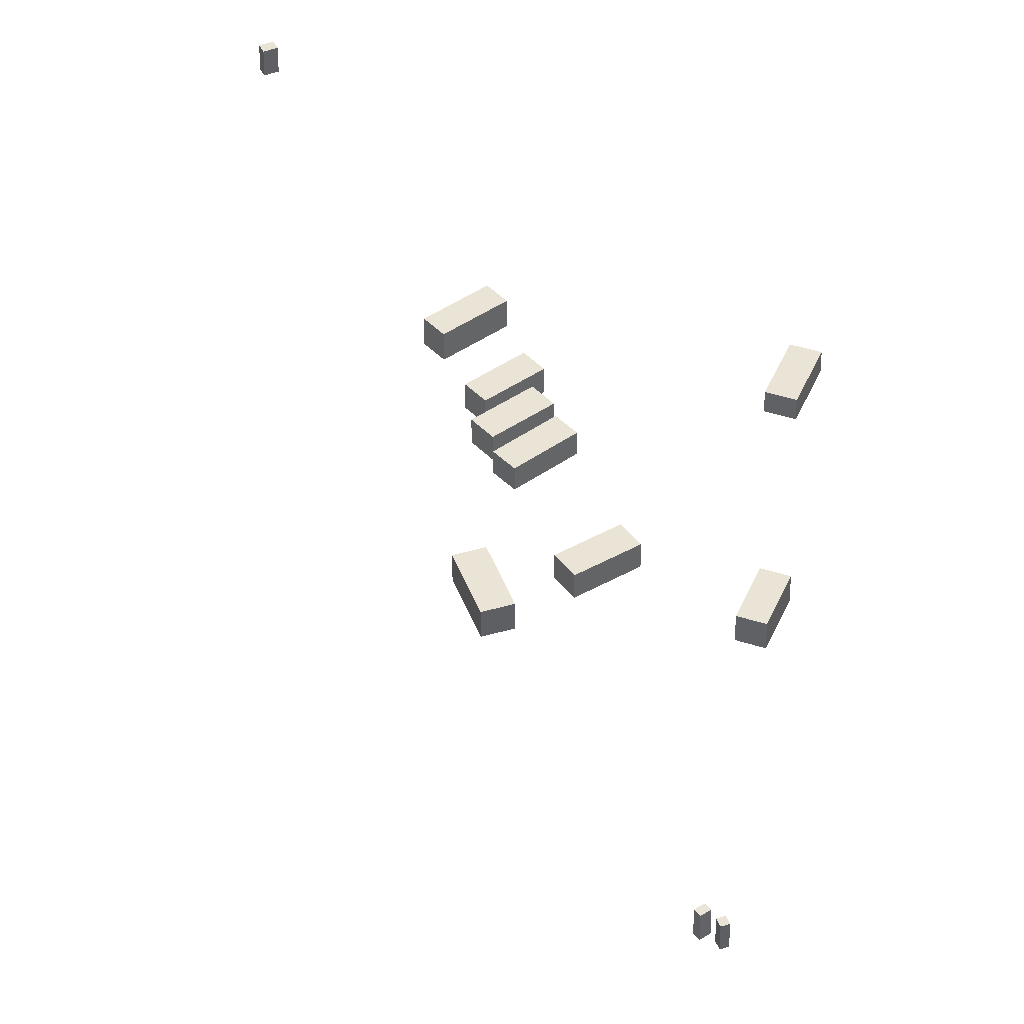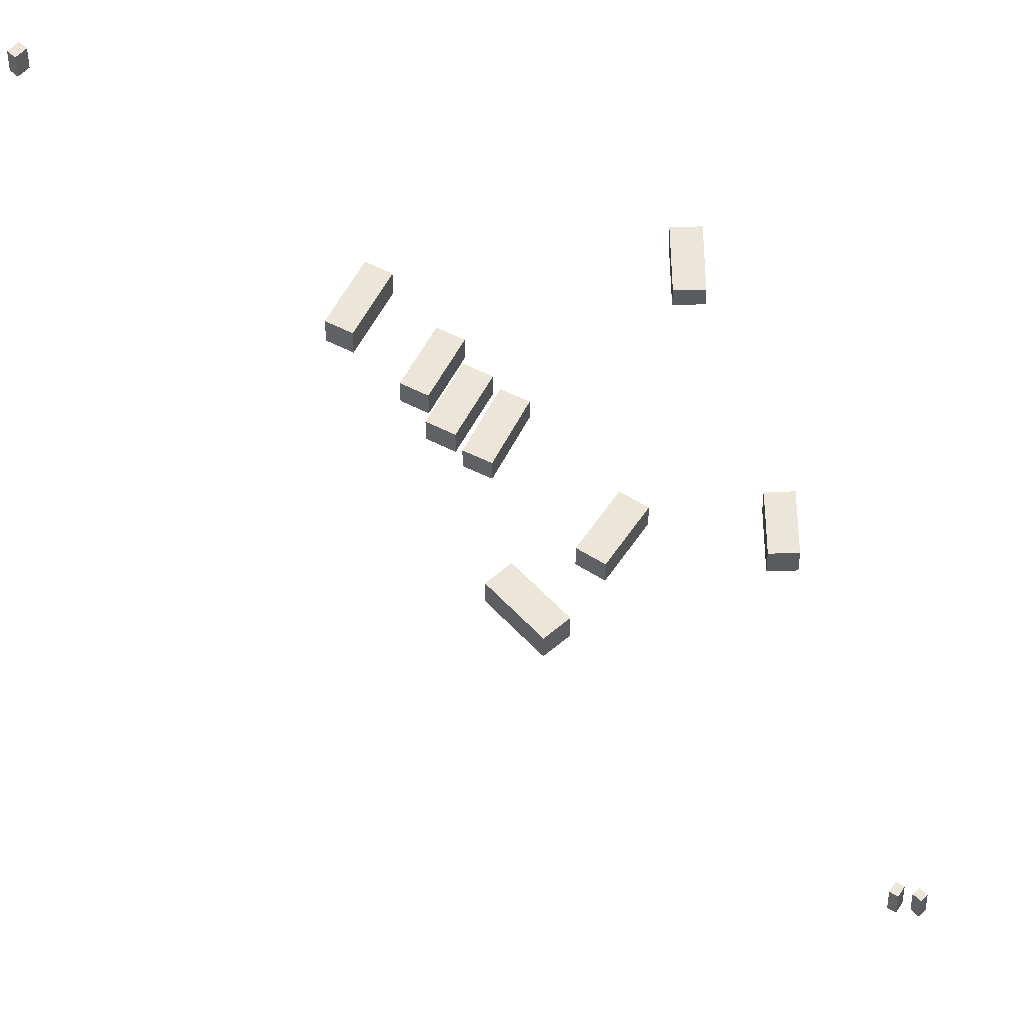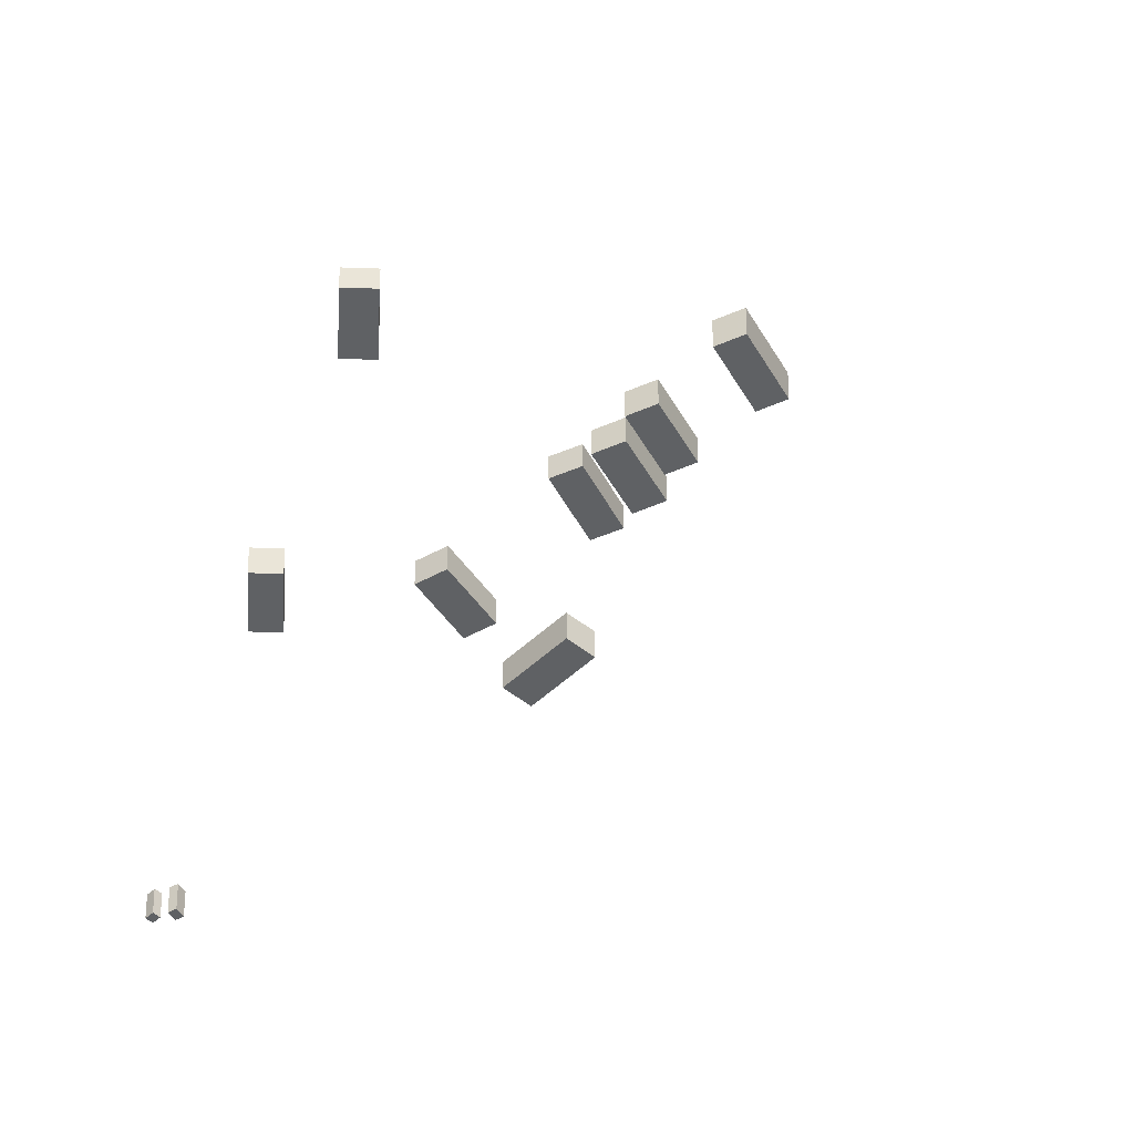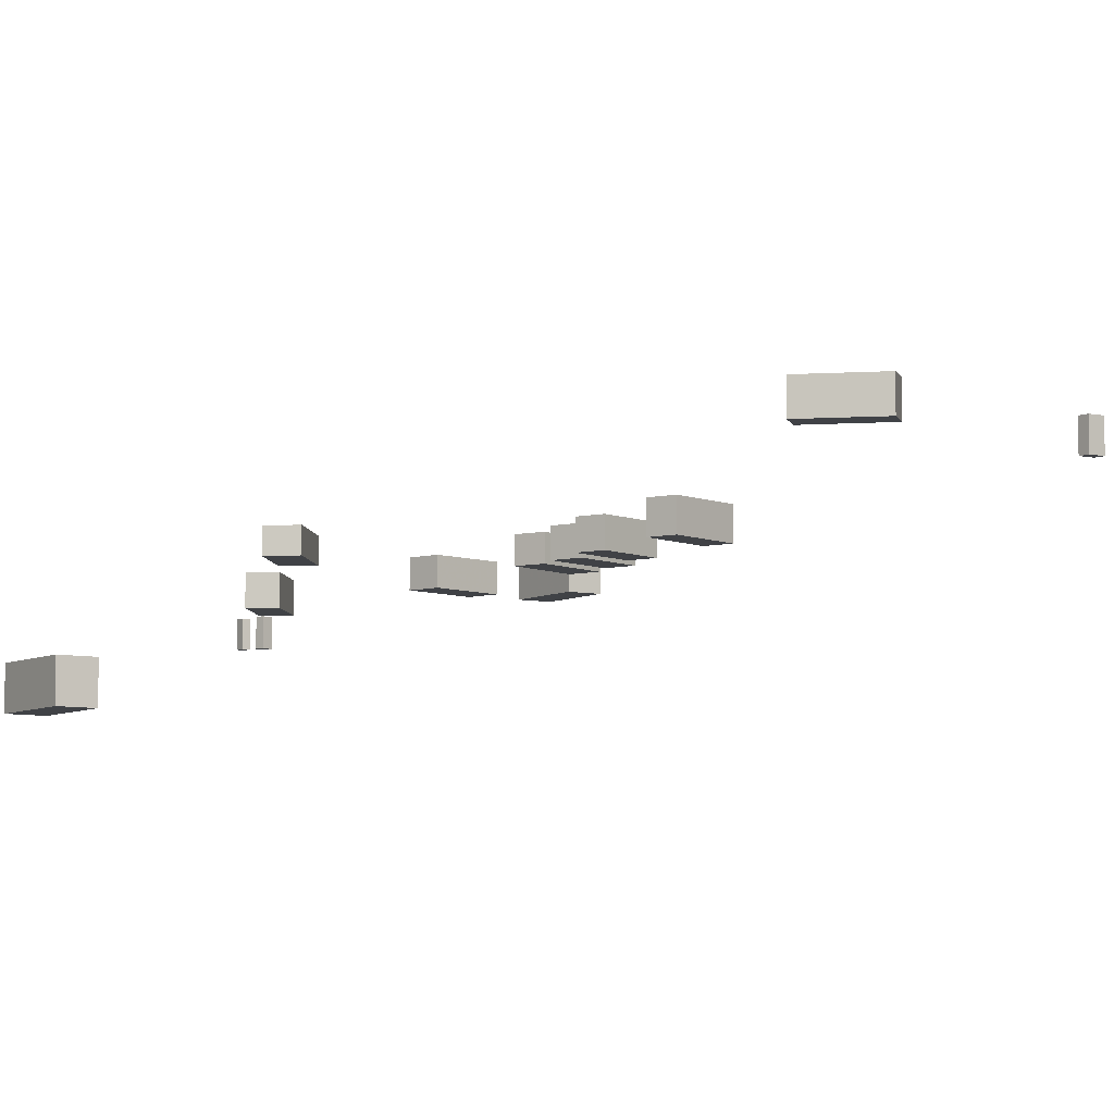
<metadata>
{"format":"obj","ext":"obj","renderer":"f3d","projection":"perspective","resolution":1024,"background":"white","views":[{"elev":42.6,"azim":-7.9,"up":"+Z"},{"elev":57.2,"azim":-30.6,"up":"+Z"},{"elev":-46.4,"azim":148.7,"up":"+Z"},{"elev":-6.4,"azim":158.5,"up":"+Z"}]}
</metadata>
<code>
v -12.3 62.72 0.7187
v -12.3 62.72 2.636
v -12.37 63.53 0.7187
v -12.37 63.53 2.636
v -11.37 62.8 0.7187
v -11.37 62.8 2.636
v -11.44 63.61 0.7187
v -11.44 63.61 2.636
v 26.71 4.51 -2.95
v 26.71 4.51 -1.41
v 24.94 5.494 -2.95
v 24.94 5.494 -1.41
v 29 8.634 -2.95
v 29 8.634 -1.41
v 27.23 9.617 -2.95
v 27.23 9.617 -1.41
v 15.35 -36.28 -3.214
v 15.35 -36.28 -1.407
v 15.49 -36.9 -3.214
v 15.49 -36.9 -1.407
v 14.82 -36.4 -3.214
v 14.82 -36.4 -1.407
v 14.95 -37.02 -3.214
v 14.95 -37.02 -1.407
v 17.91 48.25 -0.5916
v 17.91 48.25 1.389
v 16.83 46.62 -0.5916
v 16.83 46.62 1.389
v 13.86 50.93 -0.5916
v 13.86 50.93 1.389
v 12.79 49.3 -0.5916
v 12.79 49.3 1.389
v 22 -9.461 -3.575
v 22 -9.461 -1.651
v 23.65 -10.37 -3.575
v 23.65 -10.37 -1.651
v 19.93 -13.2 -3.575
v 19.93 -13.2 -1.651
v 21.58 -14.12 -3.575
v 21.58 -14.12 -1.651
v 11.12 -9.476 -2.576
v 11.12 -9.476 -0.7972
v 10.21 -7.631 -2.576
v 10.21 -7.631 -0.7972
v 15.33 -7.408 -2.576
v 15.33 -7.408 -0.7972
v 14.42 -5.562 -2.576
v 14.42 -5.562 -0.7972
v 19.71 -72.63 -4.397
v 19.71 -72.63 -1.086
v 16.69 -73.24 -4.397
v 16.69 -73.24 -1.086
v 18.31 -65.62 -4.397
v 18.31 -65.62 -1.086
v 15.29 -66.23 -4.397
v 15.29 -66.23 -1.086
v 10.86 9.607 -2.003
v 10.86 9.607 -0.1365
v 11.86 7.973 -2.003
v 11.86 7.973 -0.1365
v 6.98 7.228 -2.003
v 6.98 7.228 -0.1365
v 7.981 5.594 -2.003
v 7.981 5.594 -0.1365
v -7.046 65.05 0.5234
v -7.046 65.05 2.445
v -7.146 66.03 0.5234
v -7.146 66.03 2.445
v -6.084 65.15 0.5234
v -6.084 65.15 2.445
v -6.184 66.12 0.5234
v -6.184 66.12 2.445
v 11.99 4.044 -2.172
v 11.99 4.044 -0.4993
v 13.05 2.39 -2.172
v 13.05 2.39 -0.4993
v 7.873 1.418 -2.172
v 7.873 1.418 -0.4993
v 8.926 -0.236 -2.172
v 8.926 -0.236 -0.4993
v 13.73 -35.67 -3.221
v 13.73 -35.67 -1.317
v 14.39 -35.32 -3.221
v 14.39 -35.32 -1.317
v 14 -36.17 -3.221
v 14 -36.17 -1.317
v 14.65 -35.83 -3.221
v 14.65 -35.83 -1.317
v -2.094 39.91 -0.2394
v -2.094 39.91 1.678
v -1.139 40.19 -0.2394
v -1.139 40.19 1.678
v -1.891 39.21 -0.2394
v -1.891 39.21 1.678
v -0.936 39.49 -0.2394
v -0.936 39.49 1.678
v 10.96 6.618 -2.085
v 10.96 6.618 -0.2734
v 12.01 4.909 -2.085
v 12.01 4.909 -0.2734
v 6.952 4.161 -2.085
v 6.952 4.161 -0.2734
v 7.999 2.453 -2.085
v 7.999 2.453 -0.2734
v 6.239 11.57 -1.813
v 6.239 11.57 0.208
v 5.25 13.18 -1.813
v 5.25 13.18 0.208
v 10.45 14.16 -1.813
v 10.45 14.16 0.208
v 9.462 15.77 -1.813
v 9.462 15.77 0.208
v 7.352 -11.77 -2.357
v 7.352 -11.77 -0.4003
v 5.318 -12.18 -2.357
v 5.318 -12.18 -0.4003
v 6.357 -6.835 -2.357
v 6.357 -6.835 -0.4003
v 4.324 -7.245 -2.357
v 4.324 -7.245 -0.4003
f 2 4 1
f 5 2 1
f 1 4 3
f 3 5 1
f 2 8 4
f 6 2 5
f 6 8 2
f 4 8 3
f 7 5 3
f 3 8 7
f 7 6 5
f 8 6 7
f 10 12 9
f 13 10 9
f 9 12 11
f 11 13 9
f 10 16 12
f 14 10 13
f 14 16 10
f 12 16 11
f 15 13 11
f 11 16 15
f 15 14 13
f 16 14 15
f 18 20 17
f 21 18 17
f 17 20 19
f 19 21 17
f 18 24 20
f 22 18 21
f 22 24 18
f 20 24 19
f 23 21 19
f 19 24 23
f 23 22 21
f 24 22 23
f 26 28 25
f 29 26 25
f 25 28 27
f 27 29 25
f 26 32 28
f 30 26 29
f 30 32 26
f 28 32 27
f 31 29 27
f 27 32 31
f 31 30 29
f 32 30 31
f 34 36 33
f 37 34 33
f 33 36 35
f 35 37 33
f 34 40 36
f 38 34 37
f 38 40 34
f 36 40 35
f 39 37 35
f 35 40 39
f 39 38 37
f 40 38 39
f 42 44 41
f 45 42 41
f 41 44 43
f 43 45 41
f 42 48 44
f 46 42 45
f 46 48 42
f 44 48 43
f 47 45 43
f 43 48 47
f 47 46 45
f 48 46 47
f 50 52 49
f 53 50 49
f 49 52 51
f 51 53 49
f 50 56 52
f 54 50 53
f 54 56 50
f 52 56 51
f 55 53 51
f 51 56 55
f 55 54 53
f 56 54 55
f 58 60 57
f 61 58 57
f 57 60 59
f 59 61 57
f 58 64 60
f 62 58 61
f 62 64 58
f 60 64 59
f 63 61 59
f 59 64 63
f 63 62 61
f 64 62 63
f 66 68 65
f 69 66 65
f 65 68 67
f 67 69 65
f 66 72 68
f 70 66 69
f 70 72 66
f 68 72 67
f 71 69 67
f 67 72 71
f 71 70 69
f 72 70 71
f 74 76 73
f 77 74 73
f 73 76 75
f 75 77 73
f 74 80 76
f 78 74 77
f 78 80 74
f 76 80 75
f 79 77 75
f 75 80 79
f 79 78 77
f 80 78 79
f 82 84 81
f 85 82 81
f 81 84 83
f 83 85 81
f 82 88 84
f 86 82 85
f 86 88 82
f 84 88 83
f 87 85 83
f 83 88 87
f 87 86 85
f 88 86 87
f 90 92 89
f 93 90 89
f 89 92 91
f 91 93 89
f 90 96 92
f 94 90 93
f 94 96 90
f 92 96 91
f 95 93 91
f 91 96 95
f 95 94 93
f 96 94 95
f 98 100 97
f 101 98 97
f 97 100 99
f 99 101 97
f 98 104 100
f 102 98 101
f 102 104 98
f 100 104 99
f 103 101 99
f 99 104 103
f 103 102 101
f 104 102 103
f 106 108 105
f 109 106 105
f 105 108 107
f 107 109 105
f 106 112 108
f 110 106 109
f 110 112 106
f 108 112 107
f 111 109 107
f 107 112 111
f 111 110 109
f 112 110 111
f 114 116 113
f 117 114 113
f 113 116 115
f 115 117 113
f 114 120 116
f 118 114 117
f 118 120 114
f 116 120 115
f 119 117 115
f 115 120 119
f 119 118 117
f 120 118 119

</code>
